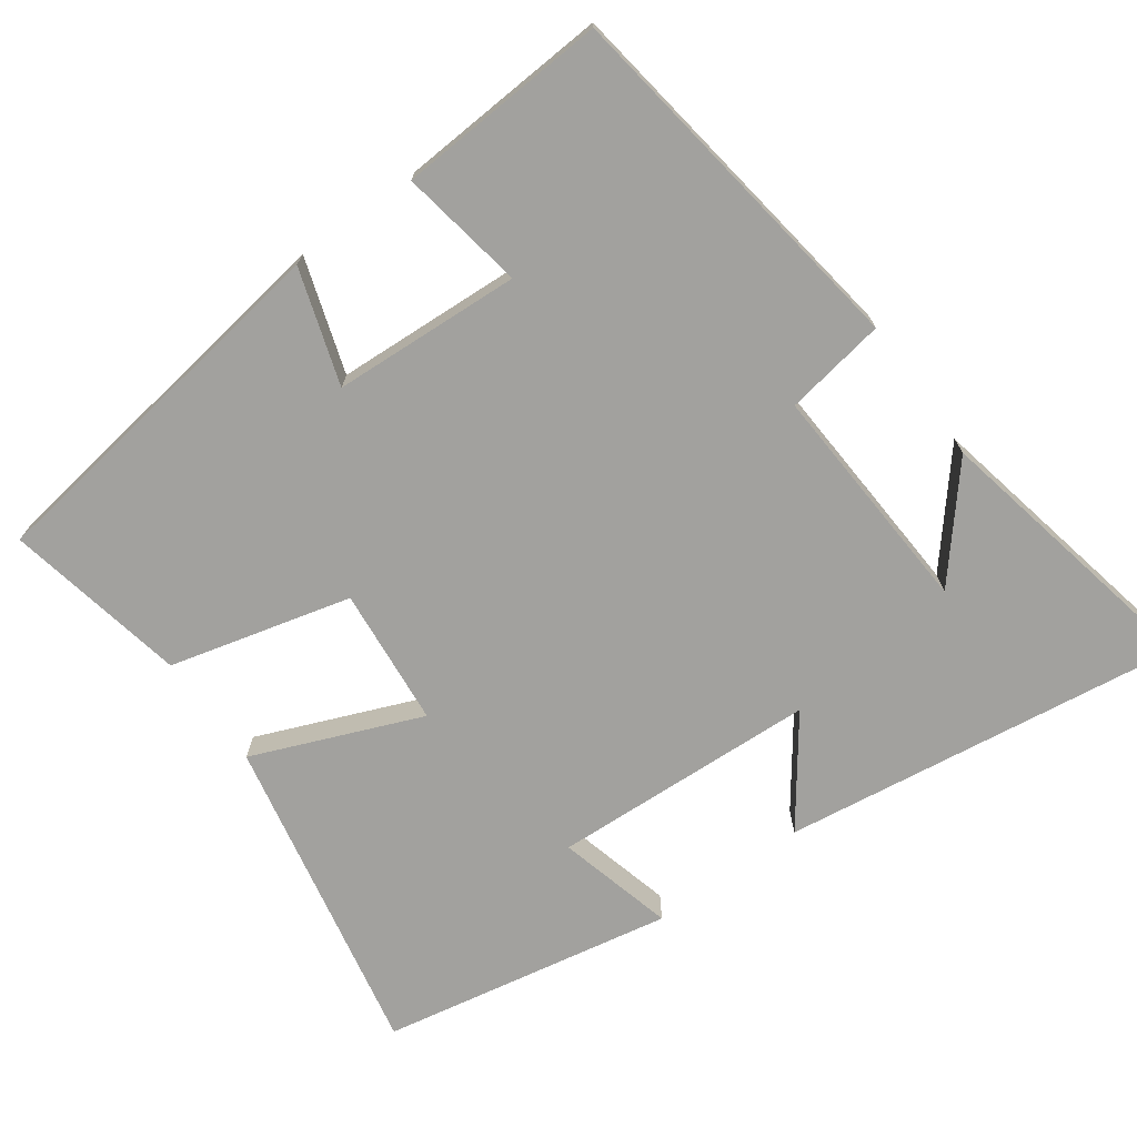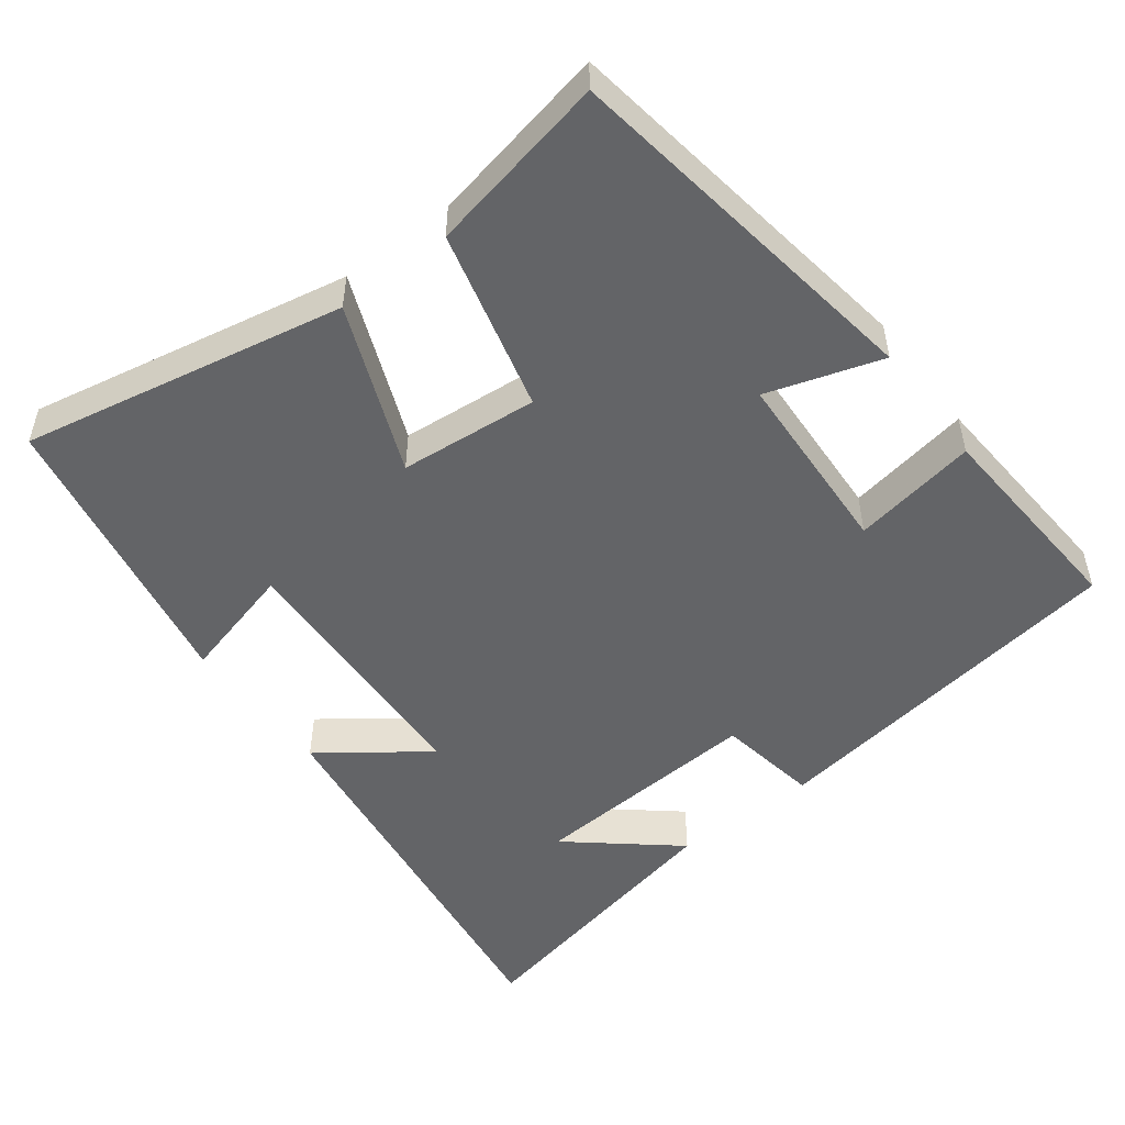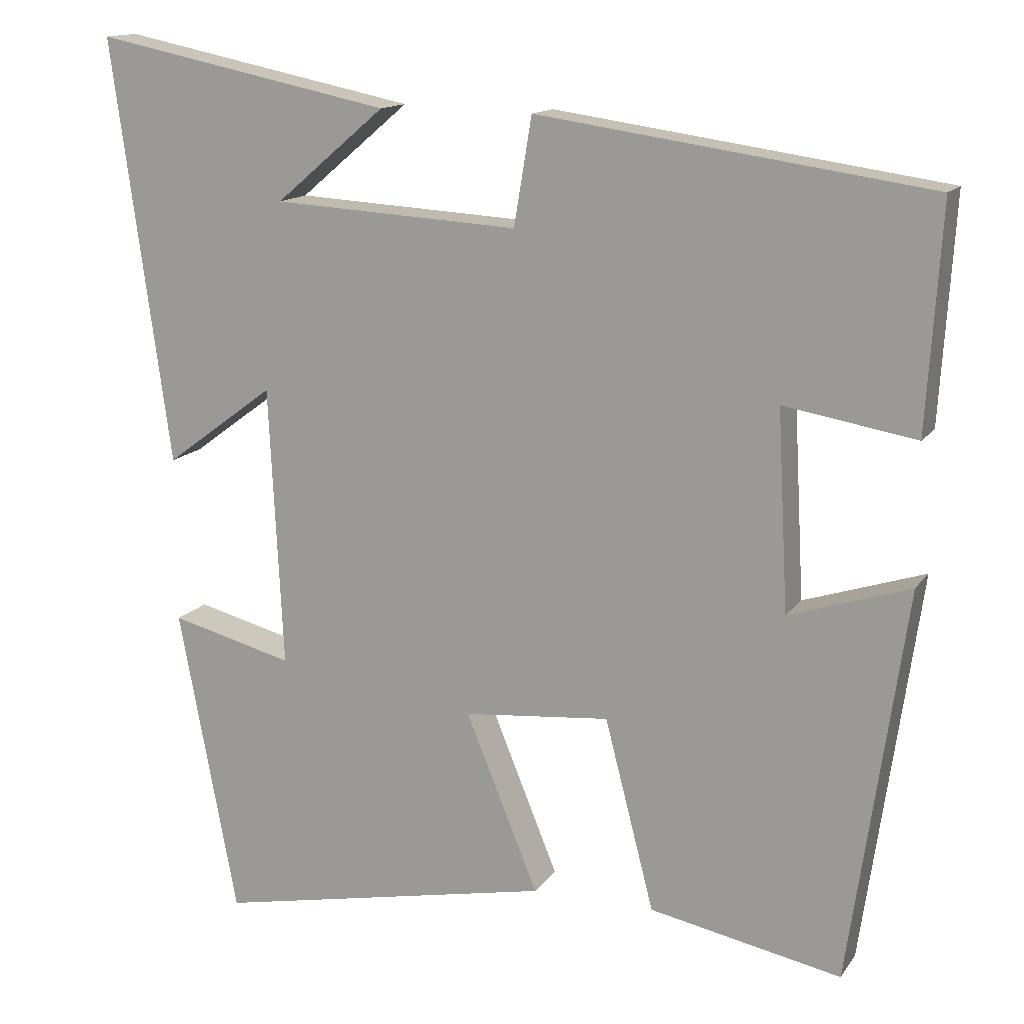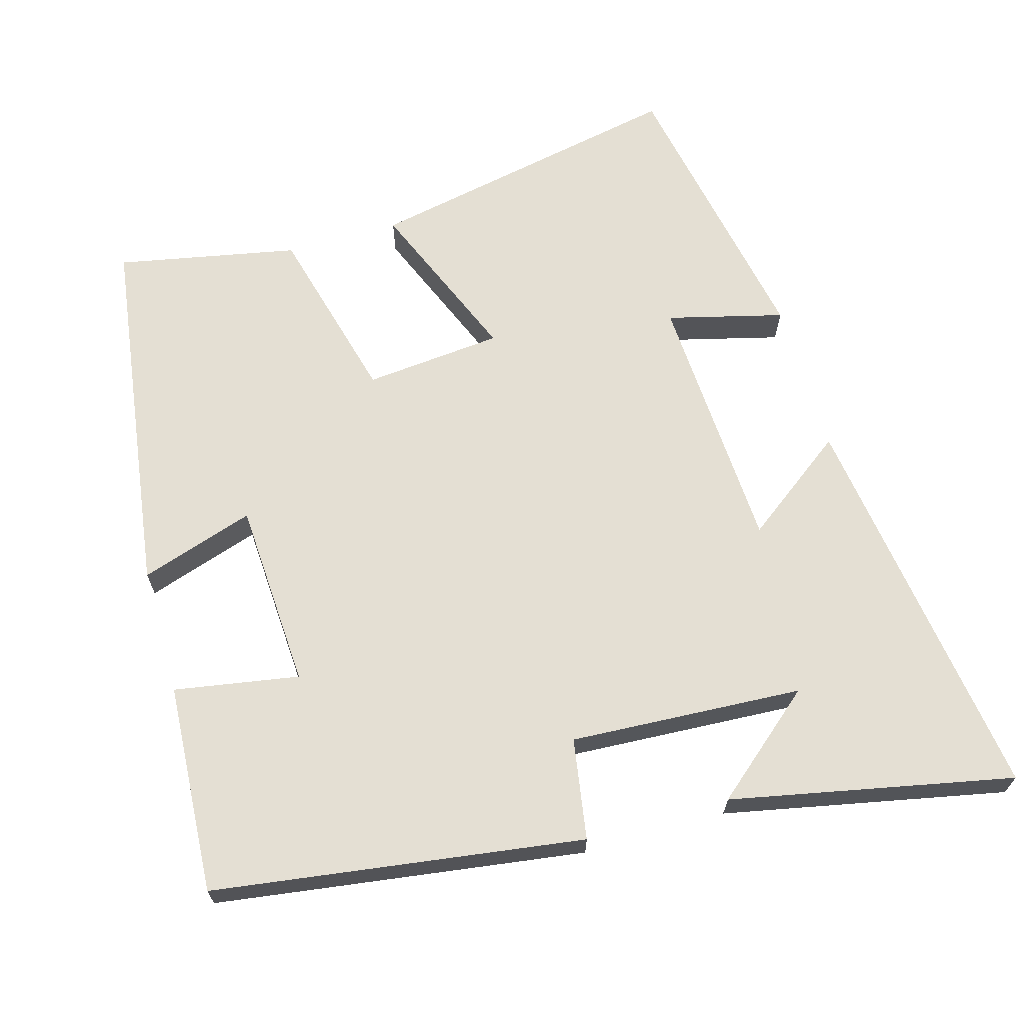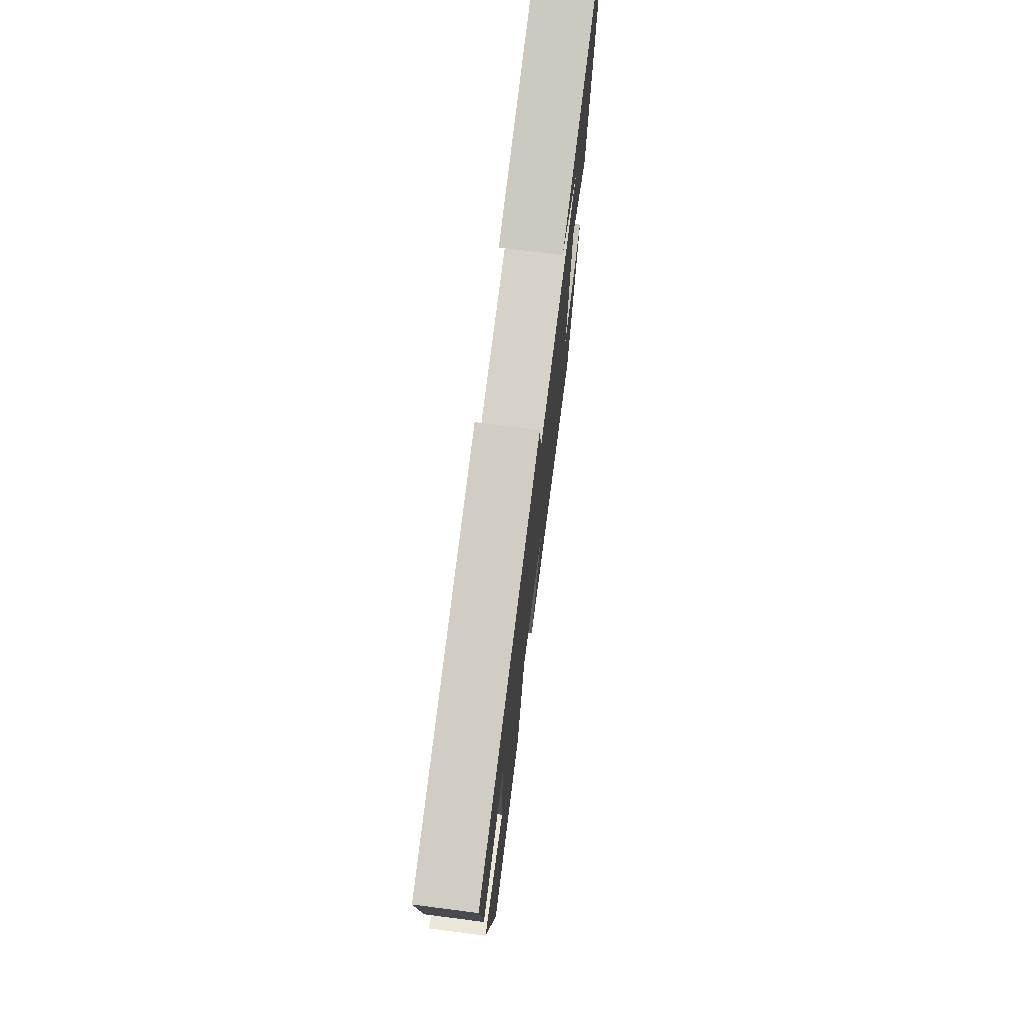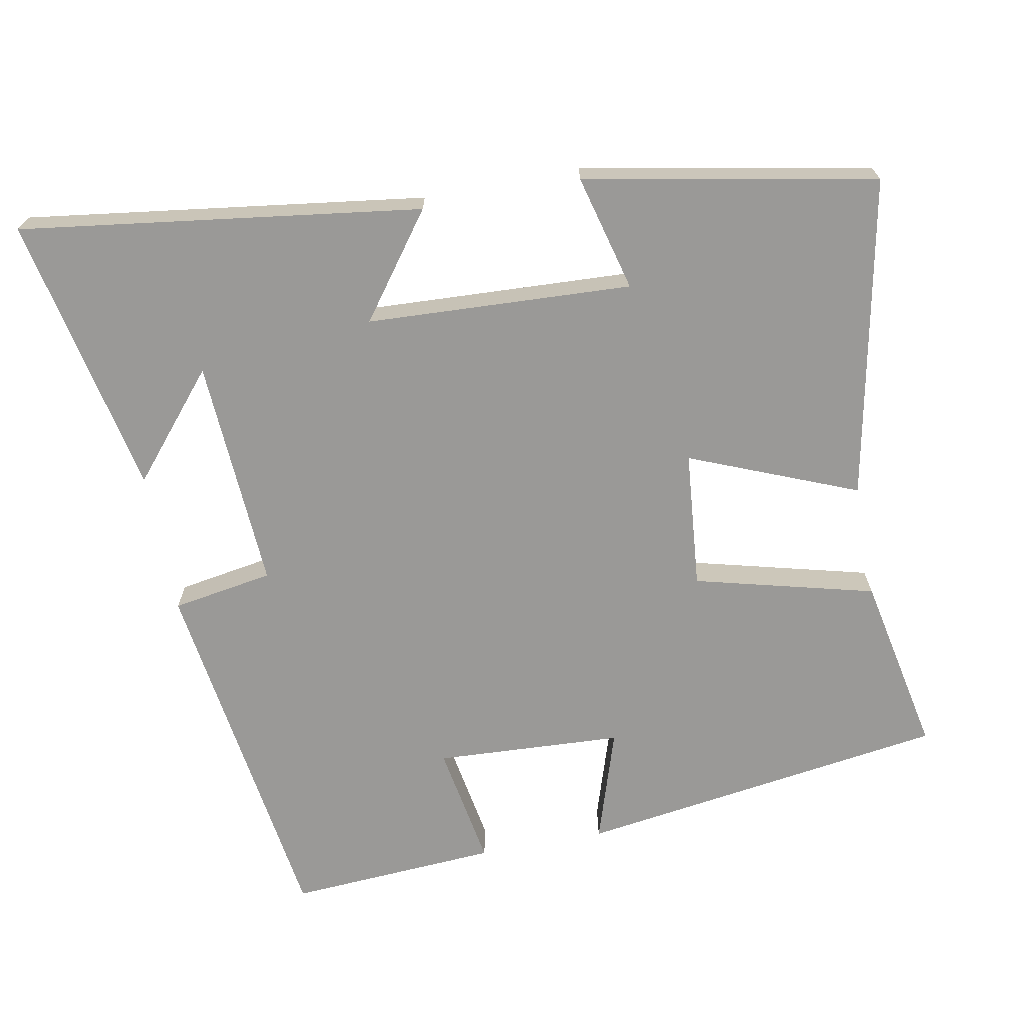
<metadata>
{"format":"obj","ext":"obj","renderer":"f3d","projection":"perspective","resolution":1024,"background":"white","views":[{"elev":-72.0,"azim":-54.1,"up":"+Y"},{"elev":-51.2,"azim":-142.5,"up":"+Y"},{"elev":14.1,"azim":-157.6,"up":"+Z"},{"elev":66.4,"azim":-16.0,"up":"+Y"},{"elev":75.1,"azim":-82.7,"up":"+Z"},{"elev":-68.9,"azim":100.8,"up":"+Y"}]}
</metadata>
<code>
v -0.518 0.07 0.428
v -0.011 0.07 0.5
v 0.012 0.07 0.361
v 0.332 0.07 0.379
v 0.189 0.07 0.5
v 0.576 0.07 0.579
v 0.5 0.07 0.029
v 0.358 0.07 0.134
v 0.34 0.07 -0.23
v 0.5 0.07 -0.189
v 0.424 0.07 -0.589
v -0.018 0.07 -0.5
v 0.076 0.07 -0.27
v -0.114 0.07 -0.252
v -0.178 0.07 -0.5
v -0.427 0.07 -0.549
v -0.5 0.07 -0.039
v -0.343 0.07 -0.09
v -0.329 0.07 0.168
v -0.5 0.07 0.139
v -0.518 0 0.428
v -0.011 0 0.5
v 0.012 0 0.361
v 0.332 0 0.379
v 0.189 0 0.5
v 0.576 0 0.579
v 0.5 0 0.029
v 0.358 0 0.134
v 0.34 0 -0.23
v 0.5 0 -0.189
v 0.424 0 -0.589
v -0.018 0 -0.5
v 0.076 0 -0.27
v -0.114 0 -0.252
v -0.178 0 -0.5
v -0.427 0 -0.549
v -0.5 0 -0.039
v -0.343 0 -0.09
v -0.329 0 0.168
v -0.5 0 0.139
f 1 2 3
f 20 1 3
f 19 20 3
f 18 19 3 4
f 16 17 18
f 15 16 18
f 14 15 18
f 13 14 18 4
f 11 12 13
f 9 10 11
f 9 11 13
f 8 9 13 4
f 6 7 8 4
f 4 5 6
f 23 22 21
f 23 21 40
f 23 40 39
f 24 23 39 38
f 38 37 36
f 38 36 35
f 38 35 34
f 24 38 34 33
f 33 32 31
f 31 30 29
f 33 31 29
f 24 33 29 28
f 24 28 27 26
f 26 25 24
f 1 21 22 2
f 2 22 23 3
f 3 23 24 4
f 4 24 25 5
f 5 25 26 6
f 6 26 27 7
f 7 27 28 8
f 8 28 29 9
f 9 29 30 10
f 10 30 31 11
f 11 31 32 12
f 12 32 33 13
f 13 33 34 14
f 14 34 35 15
f 15 35 36 16
f 16 36 37 17
f 17 37 38 18
f 18 38 39 19
f 19 39 40 20
f 20 40 21 1

</code>
